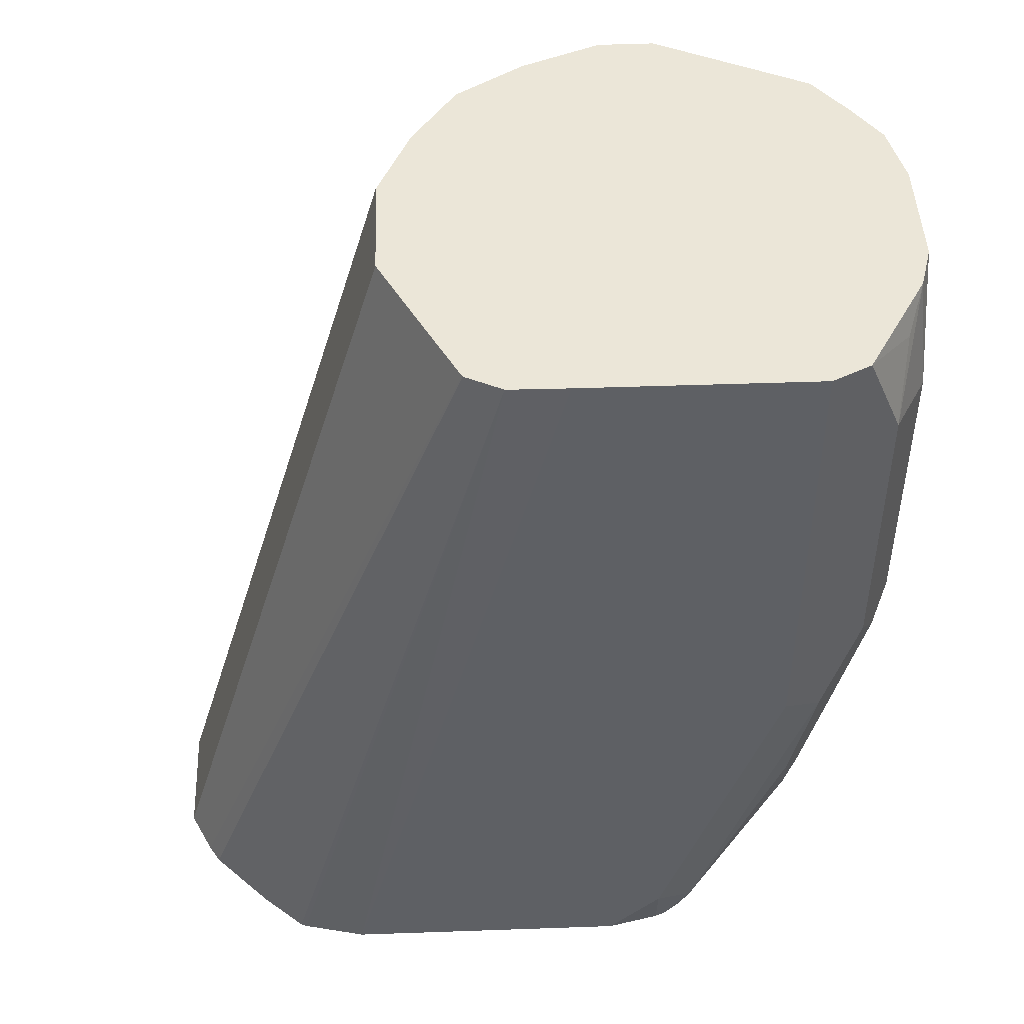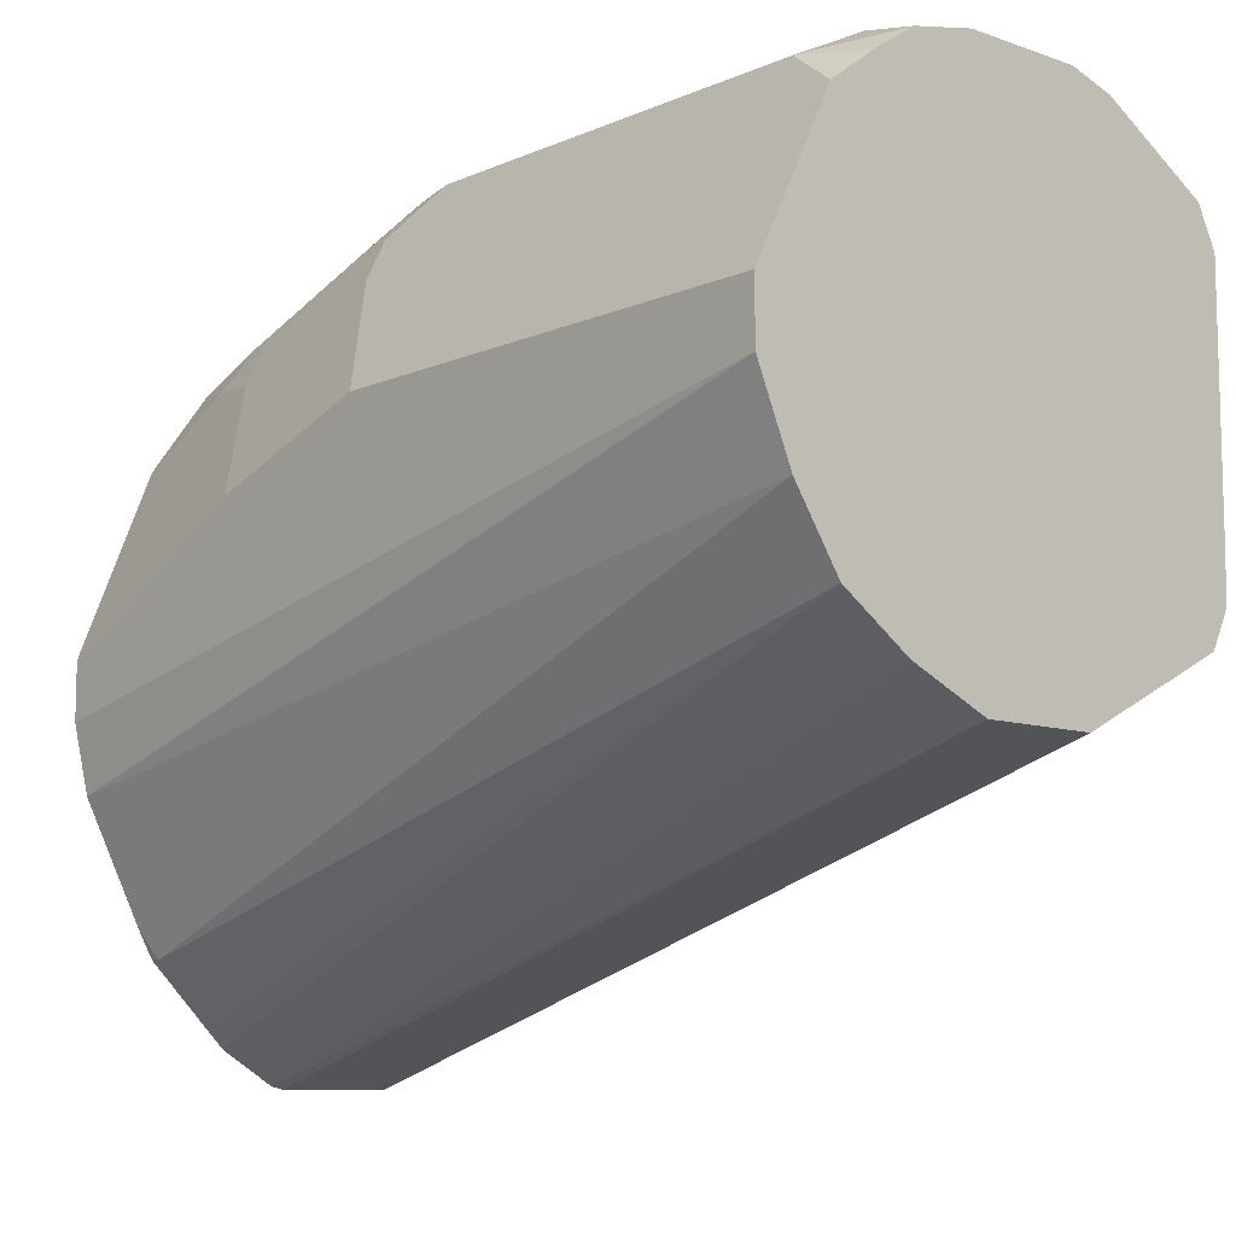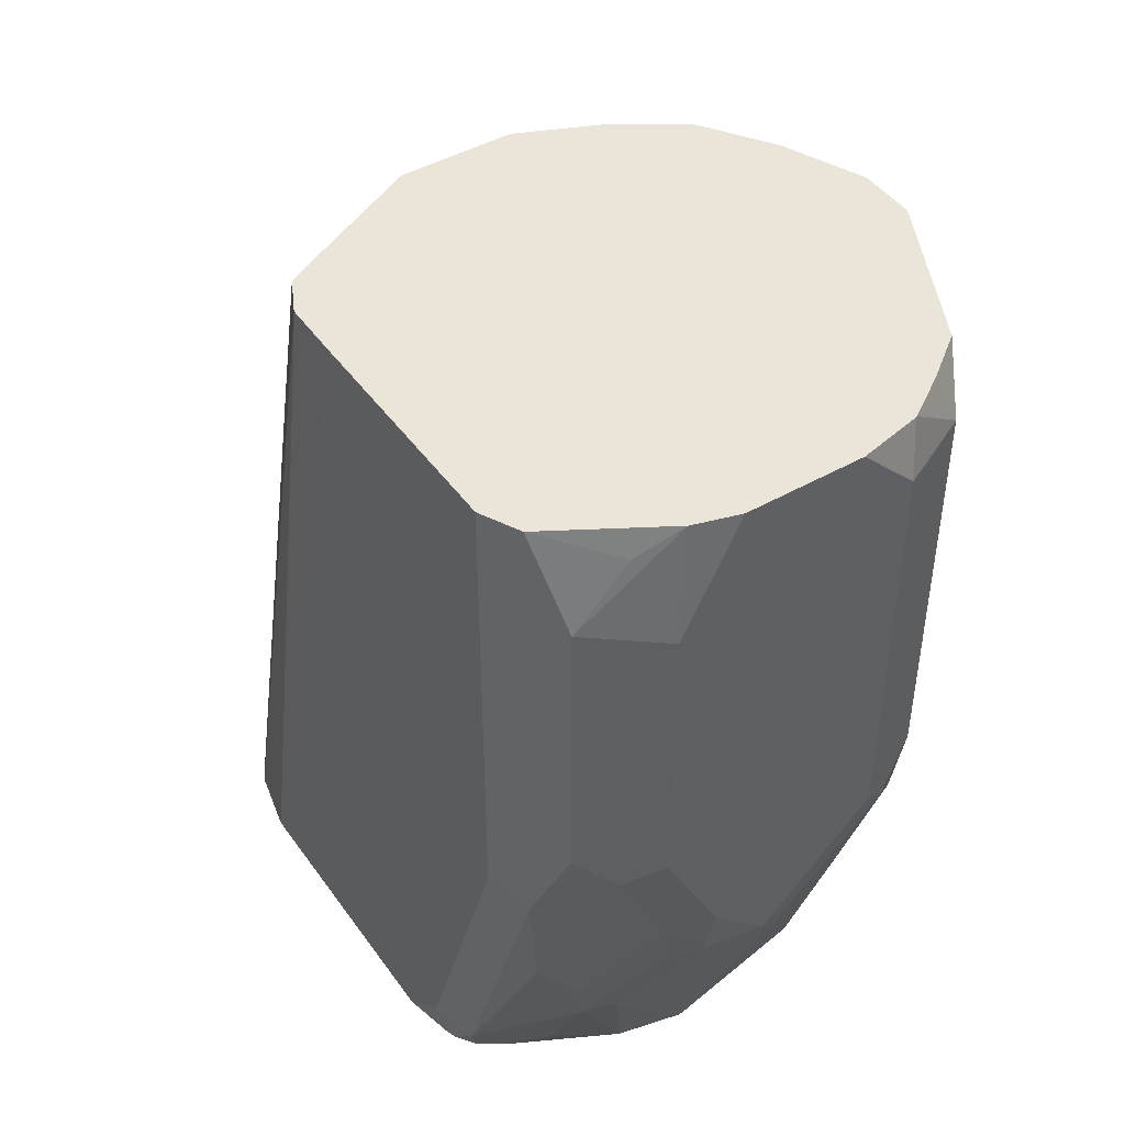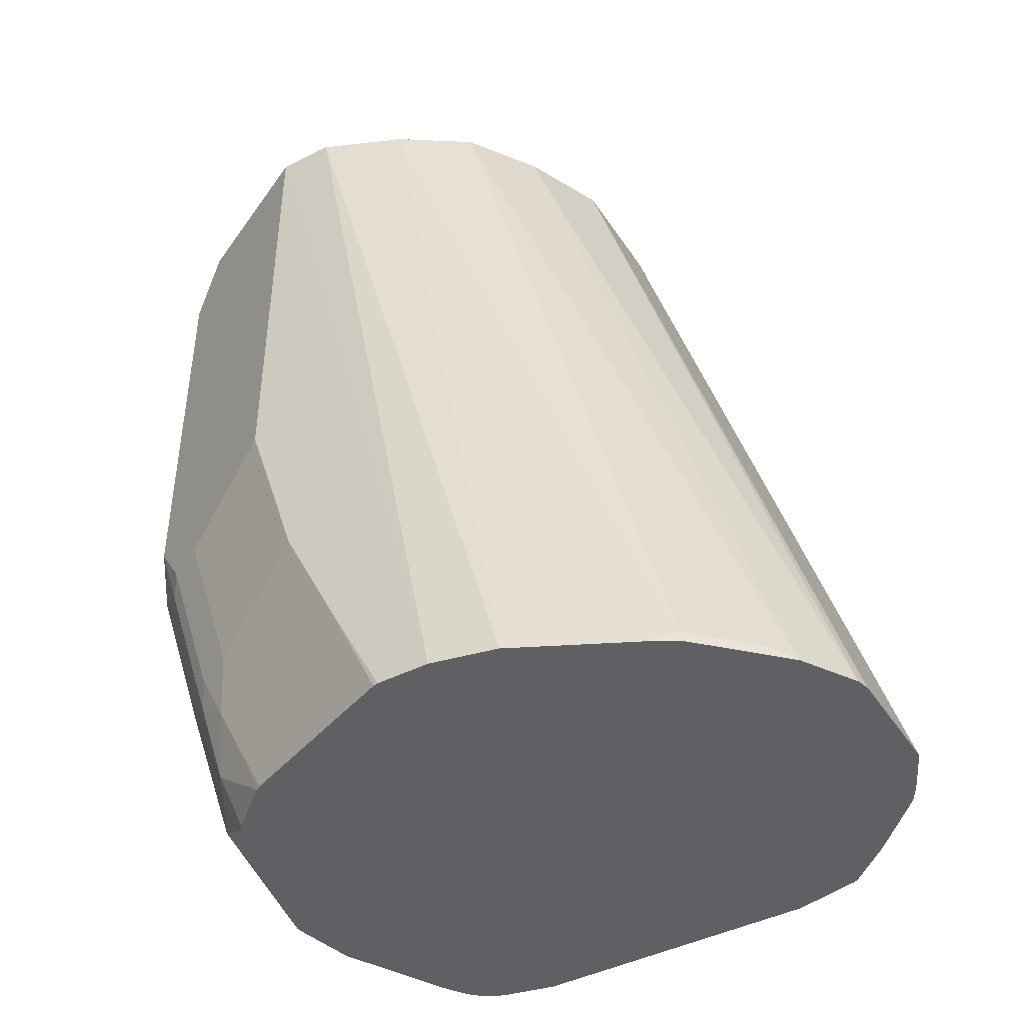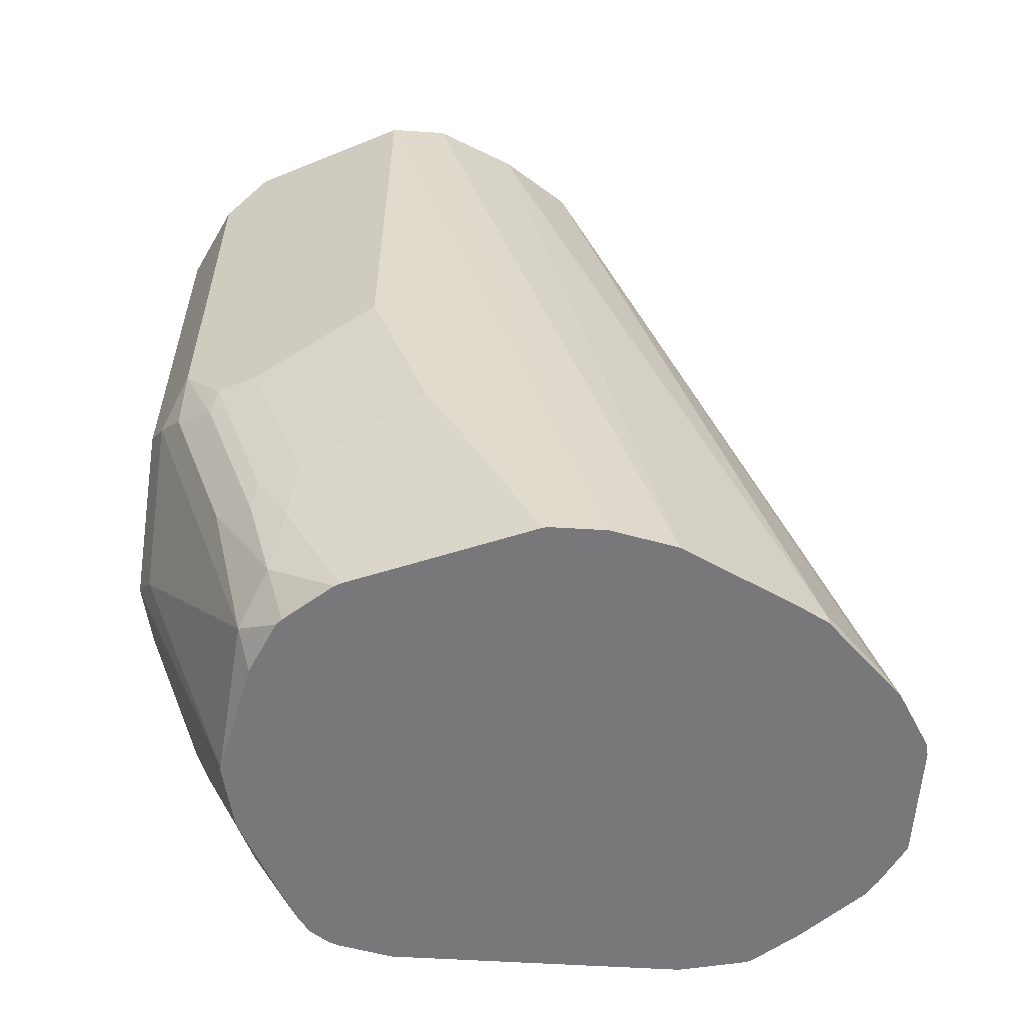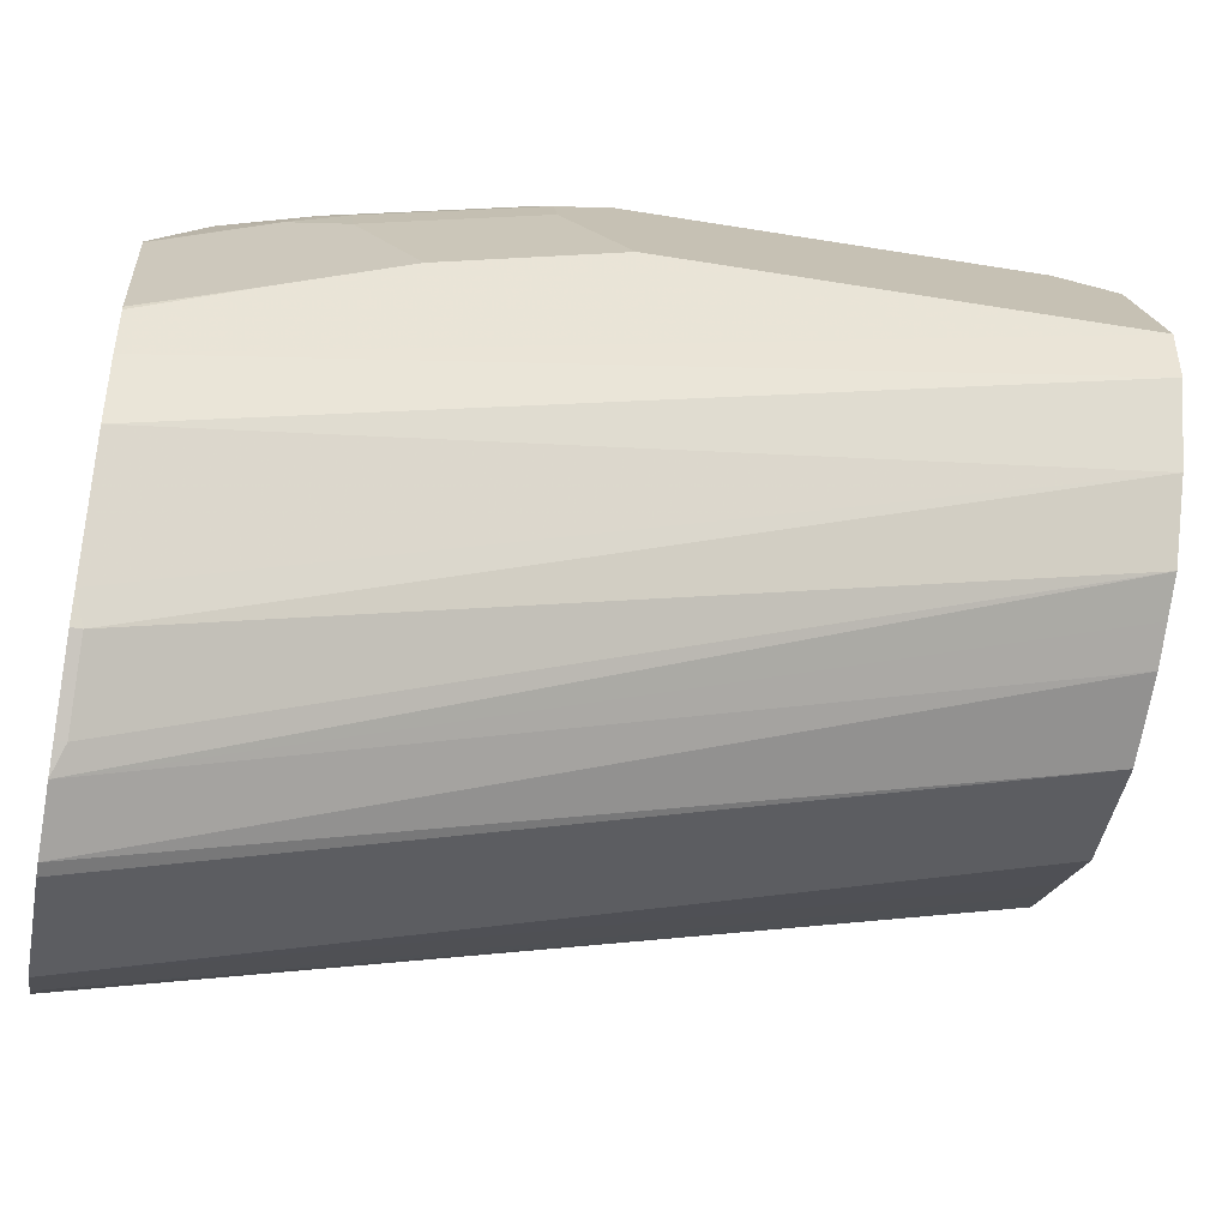
<metadata>
{"format":"obj","ext":"obj","renderer":"f3d","projection":"perspective","resolution":1024,"background":"white","views":[{"elev":46.5,"azim":87.7,"up":"+Z"},{"elev":-9.6,"azim":-41.8,"up":"+Y"},{"elev":45.3,"azim":146.7,"up":"+Z"},{"elev":-43.5,"azim":-59.1,"up":"+Z"},{"elev":-57.5,"azim":-93.6,"up":"+Z"},{"elev":-46.3,"azim":-100.7,"up":"+Y"}]}
</metadata>
<code>
v -0.01677 0.1936 -0.5693
v -0.02047 0.1946 -0.5693
v 0.01677 0.1936 -0.5693
v -0.01677 0.2685 -0.3193
v -0.03612 0.2039 -0.5693
v -0.04019 0.2787 -0.3193
v 0.02971 0.2001 -0.5693
v 0.05006 0.2851 -0.3193
v 0.03915 0.2797 -0.3193
v 0.01677 0.2685 -0.3193
v -0.04195 0.2098 -0.5663
v -0.04195 0.2098 -0.5693
v -0.05026 0.2854 -0.3193
v -0.06032 0.2921 -0.3193
v 0.03484 0.2033 -0.5693
v 0.06159 0.291 -0.3193
v 0.0613 0.2909 -0.3193
v -0.05873 0.2265 -0.5663
v -0.05873 0.2265 -0.5693
v -0.07375 0.3122 -0.3193
v 0.04906 0.2175 -0.5693
v 0.0669 0.3016 -0.3193
v 0.05162 0.2201 -0.5693
v 0.06227 0.2325 -0.5693
v -0.06293 0.2341 -0.5693
v -0.08382 0.3357 -0.3193
v -0.07971 0.2677 -0.5693
v 0.06696 0.3021 -0.3193
v 0.06293 0.2341 -0.5693
v 0.06712 0.253 -0.5693
v -0.0839 0.3524 -0.3193
v -0.0839 0.2866 -0.5693
v -0.07988 0.2685 -0.5693
v 0.06712 0.3188 -0.3193
v 0.06712 0.3369 -0.5693
v -0.06152 0.3971 -0.3193
v -0.05593 0.4083 -0.3356
v -0.0839 0.3524 -0.4531
v -0.0839 0.3021 -0.5693
v 0.06712 0.386 -0.3193
v 0.06368 0.3524 -0.5693
v 0.06712 0.3524 -0.5538
v -0.04842 0.407 -0.3193
v -0.03617 0.4151 -0.3193
v -0.03587 0.4153 -0.3193
v -0.04474 0.4139 -0.3356
v -0.05593 0.4083 -0.4531
v -0.06152 0.3971 -0.4699
v -0.06711 0.386 -0.4699
v -0.0839 0.3356 -0.5034
v -0.08358 0.3035 -0.5693
v -0.0839 0.3188 -0.537
v 0.05593 0.4083 -0.3468
v 0.06152 0.3971 -0.3193
v 0.06712 0.386 -0.4531
v 0.06257 0.3552 -0.5693
v 0.06152 0.3636 -0.5594
v -0.03561 0.4154 -0.3193
v -0.03355 0.4195 -0.3356
v -0.04195 0.4153 -0.4615
v -0.04474 0.4139 -0.4531
v -0.05033 0.409 -0.4699
v -0.05873 0.3985 -0.4783
v -0.06152 0.3804 -0.5202
v -0.06711 0.3692 -0.5202
v -0.06293 0.3713 -0.537
v -0.06324 0.3543 -0.5693
v 0.04474 0.4139 -0.358
v 0.03355 0.4195 -0.3524
v 0.02977 0.4157 -0.3193
v 0.04195 0.4111 -0.3272
v 0.05593 0.4083 -0.4307
v 0.06152 0.3971 -0.4587
v 0.05873 0.3608 -0.5693
v 0.04195 0.3943 -0.5244
v 0.05593 0.3916 -0.4978
v -0.01719 0.4195 -0.3193
v -0.03355 0.4195 -0.4531
v -0.02517 0.4153 -0.4783
v -0.04195 0.3818 -0.5621
v -0.05033 0.3922 -0.5202
v -0.05873 0.3818 -0.5286
v -0.05593 0.3748 -0.5538
v -0.06281 0.3552 -0.5693
v 0.04474 0.4139 -0.4419
v 0.01677 0.4195 -0.3193
v 0.03355 0.4195 -0.4363
v 0.05318 0.3646 -0.5693
v 0.03355 0.3985 -0.5223
v 0.02517 0.4111 -0.4908
v 0.04474 0.3971 -0.509
v 0.04195 0.3776 -0.558
v 0.02016 0.3818 -0.5693
v -0.01677 0.4195 -0.4699
v -8.21e-06 0.4195 -0.4866
v -0.00839 0.4153 -0.495
v -0.02517 0.3985 -0.5286
v -8.21e-06 0.386 -0.5693
v -0.03355 0.3782 -0.5693
v -0.04906 0.3711 -0.5693
v -0.05076 0.3696 -0.5693
v -0.06228 0.3561 -0.5693
v 0.02796 0.4139 -0.4754
v 0.01677 0.4195 -0.4699
v 0.05033 0.3663 -0.5693
v 0.01677 0.4027 -0.5202
v 0.01677 0.4153 -0.4887
v 0.001278 0.386 -0.5693
f 1 2 5
f 53 68 69
f 53 69 70
f 53 70 71
f 53 71 54
f 53 72 85
f 53 85 68
f 54 71 70
f 55 73 72
f 56 74 57
f 57 74 75
f 51 66 67
f 57 75 76
f 58 77 59
f 59 78 60
f 59 77 86
f 59 86 69
f 59 69 87
f 59 87 104
f 59 104 95
f 59 95 94
f 59 94 78
f 60 78 94
f 57 76 73
f 50 51 52
f 50 66 51
f 50 65 66
f 38 48 49
f 38 49 65
f 38 65 50
f 39 52 51
f 40 53 54
f 40 55 72
f 40 72 53
f 41 56 42
f 42 56 57
f 42 57 73
f 42 73 55
f 45 58 46
f 46 58 59
f 46 59 60
f 46 60 61
f 47 61 60
f 47 60 62
f 47 62 63
f 47 63 48
f 48 63 82
f 48 82 64
f 48 64 65
f 48 65 49
f 60 94 79
f 60 79 97
f 60 97 80
f 60 80 81
f 80 100 83
f 81 83 82
f 83 100 101
f 83 101 102
f 83 102 84
f 85 91 103
f 85 103 104
f 85 104 87
f 88 105 92
f 89 106 107
f 89 107 90
f 89 93 108
f 89 108 106
f 90 107 103
f 90 103 91
f 92 105 93
f 95 98 96
f 95 104 107
f 95 107 106
f 95 106 108
f 95 108 98
f 96 98 97
f 103 107 104
f 80 99 100
f 38 47 48
f 80 98 99
f 79 96 97
f 60 81 62
f 62 81 82
f 62 82 63
f 64 82 66
f 64 66 65
f 66 83 84
f 66 84 67
f 66 82 83
f 68 85 87
f 68 87 69
f 69 86 70
f 72 73 76
f 72 76 91
f 72 91 85
f 74 88 75
f 75 89 90
f 75 90 91
f 75 91 76
f 75 88 92
f 75 92 93
f 75 93 89
f 79 94 95
f 79 95 96
f 80 97 98
f 37 61 47
f 80 83 81
f 37 45 46
f 1 23 21
f 1 21 15
f 1 15 7
f 1 7 3
f 1 3 10
f 1 10 4
f 1 4 2
f 2 4 6
f 2 6 5
f 3 7 8
f 1 24 23
f 3 8 9
f 4 10 9
f 4 9 8
f 4 8 17
f 4 17 16
f 4 16 22
f 4 22 28
f 4 28 34
f 4 34 40
f 4 40 54
f 4 54 70
f 3 9 10
f 1 29 24
f 1 30 29
f 1 35 30
f 37 46 61
f 1 5 12
f 1 12 19
f 1 19 25
f 1 25 27
f 1 27 33
f 1 33 32
f 1 32 39
f 1 39 51
f 1 51 67
f 1 67 84
f 1 84 102
f 1 101 100
f 1 100 99
f 1 99 98
f 1 98 108
f 1 108 93
f 1 93 105
f 1 105 88
f 1 88 74
f 1 74 56
f 1 56 41
f 1 41 35
f 4 70 86
f 4 86 77
f 1 102 101
f 4 58 45
f 20 27 25
f 22 24 29
f 22 29 30
f 22 30 28
f 26 31 32
f 26 32 33
f 26 33 27
f 28 30 34
f 30 35 42
f 30 42 55
f 30 55 40
f 30 40 34
f 31 36 37
f 31 37 47
f 31 47 38
f 31 50 52
f 31 52 39
f 31 39 32
f 35 41 42
f 36 43 37
f 37 43 44
f 4 77 58
f 37 44 45
f 20 26 27
f 18 20 25
f 31 38 50
f 16 24 22
f 4 44 43
f 18 25 19
f 4 45 44
f 4 43 36
f 4 36 31
f 4 31 26
f 4 20 14
f 4 14 13
f 4 13 6
f 5 11 12
f 5 6 13
f 5 13 14
f 4 26 20
f 5 14 11
f 16 21 23
f 15 21 16
f 14 20 18
f 16 23 24
f 11 19 12
f 11 14 18
f 7 17 8
f 7 16 17
f 7 15 16
f 11 18 19

</code>
